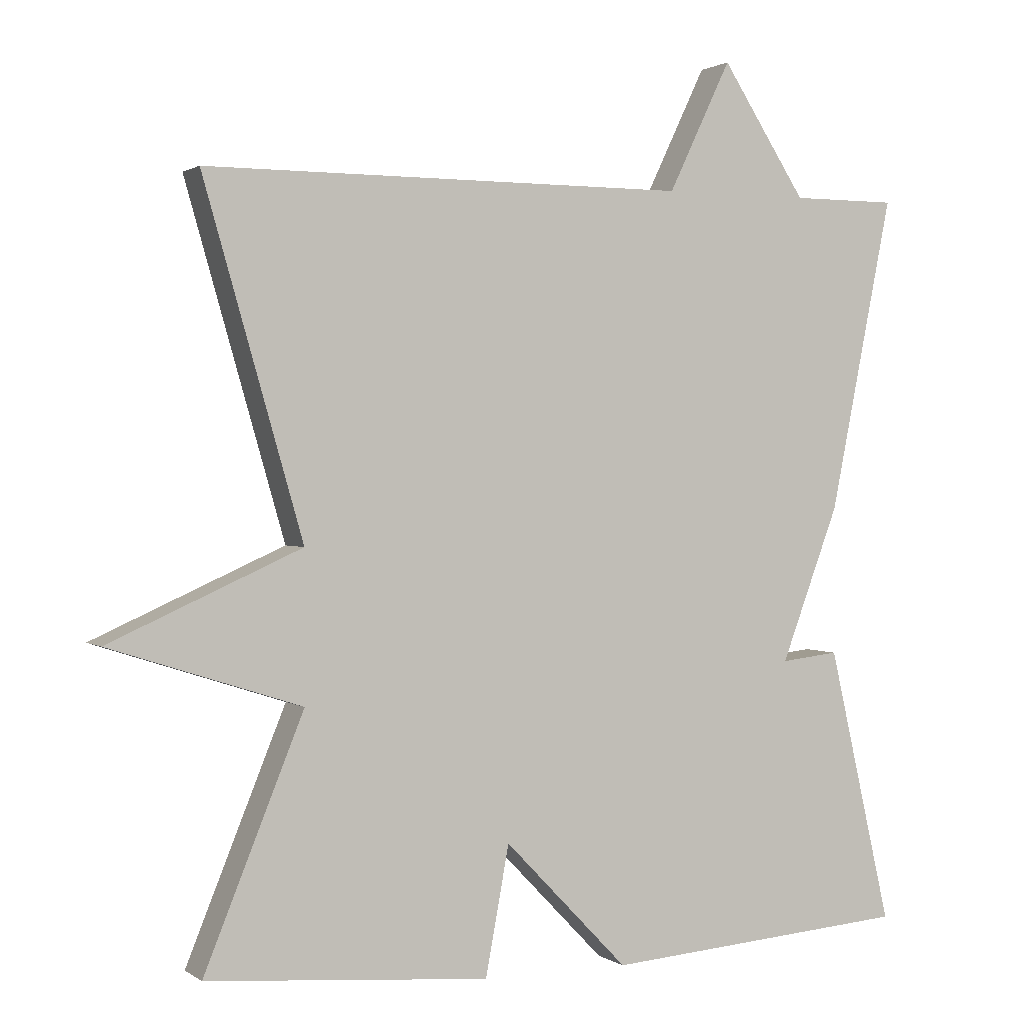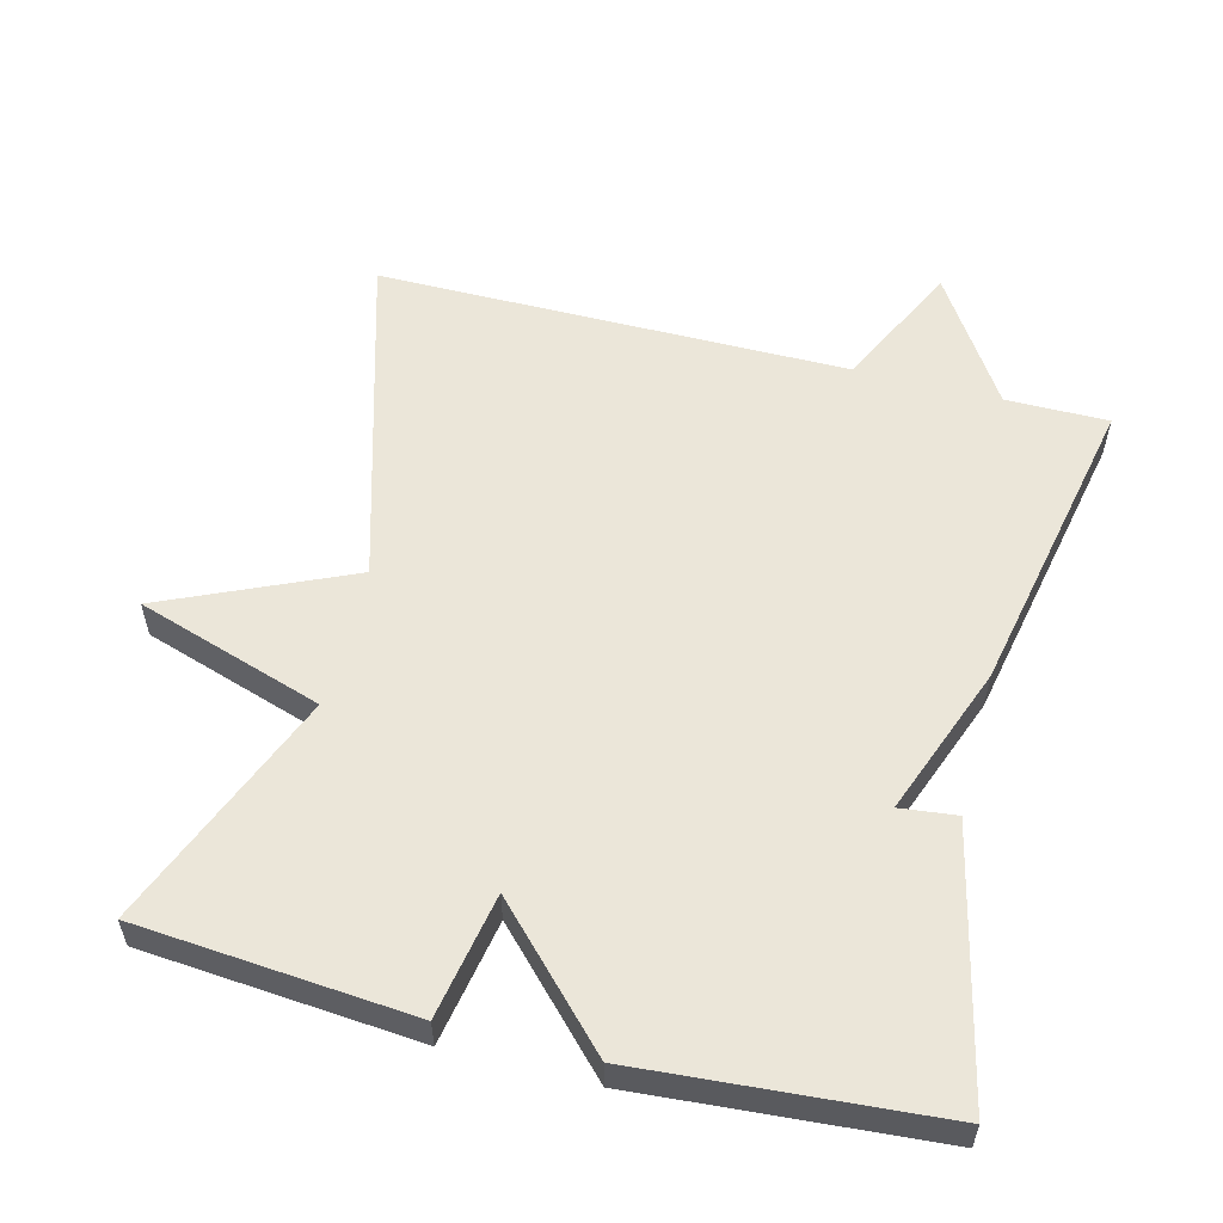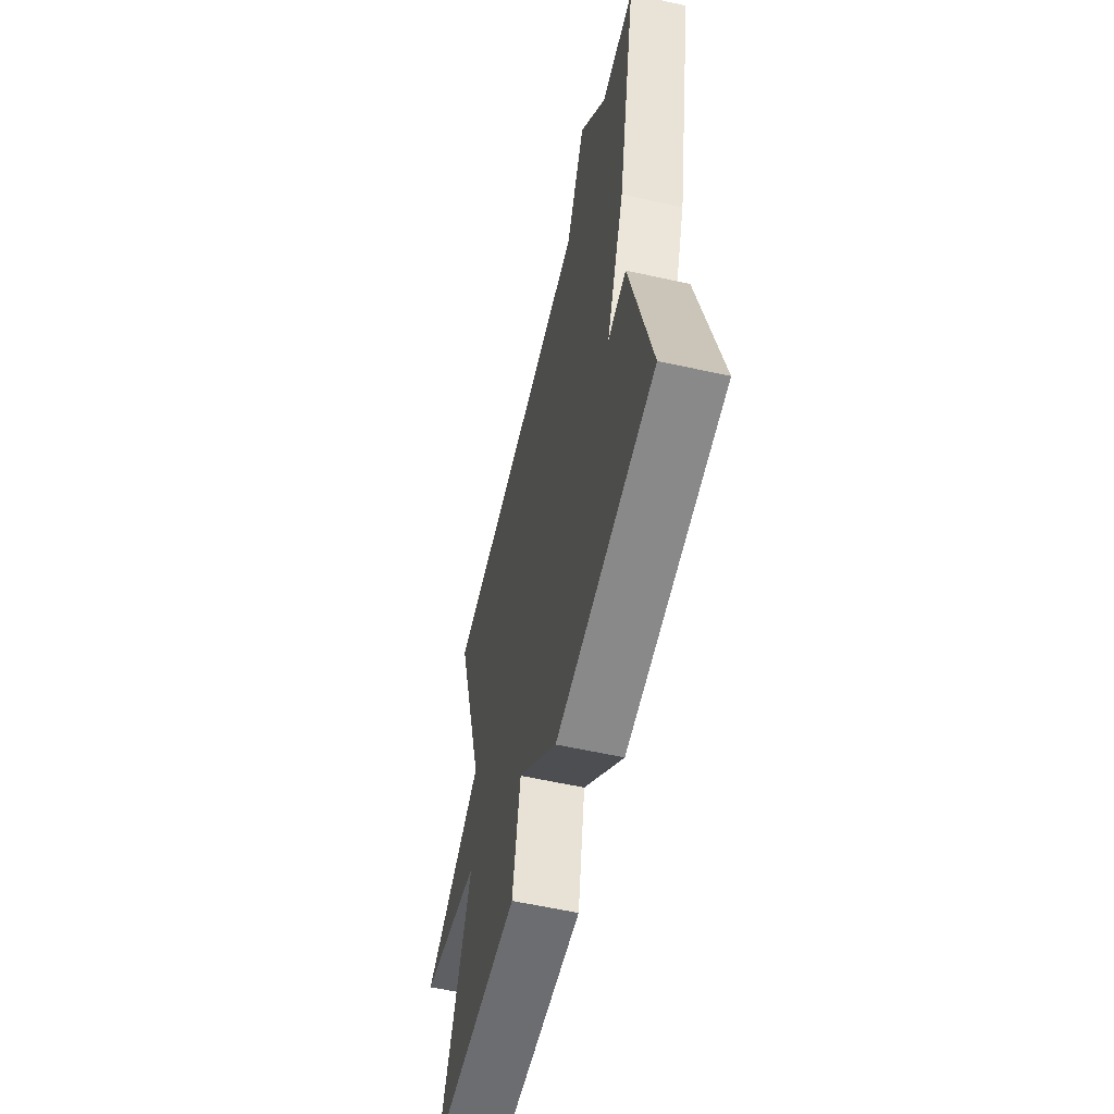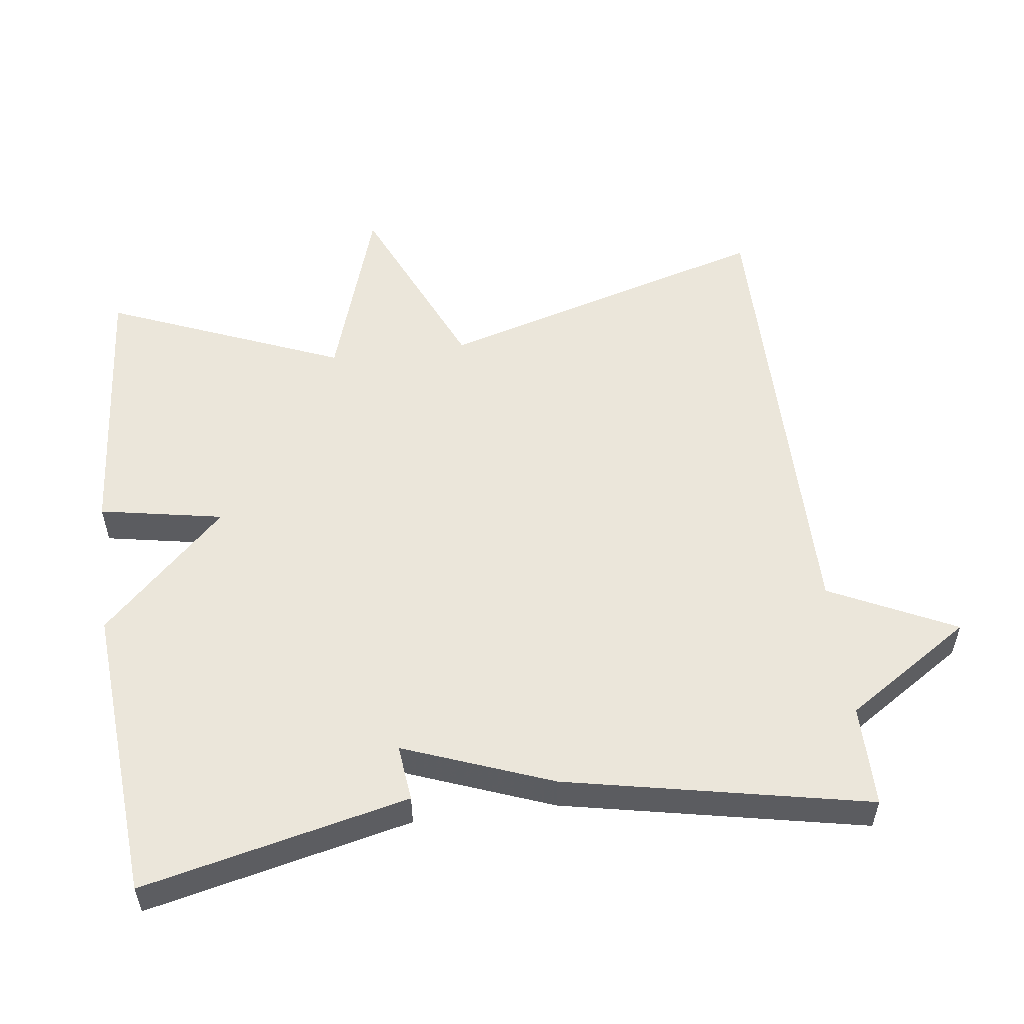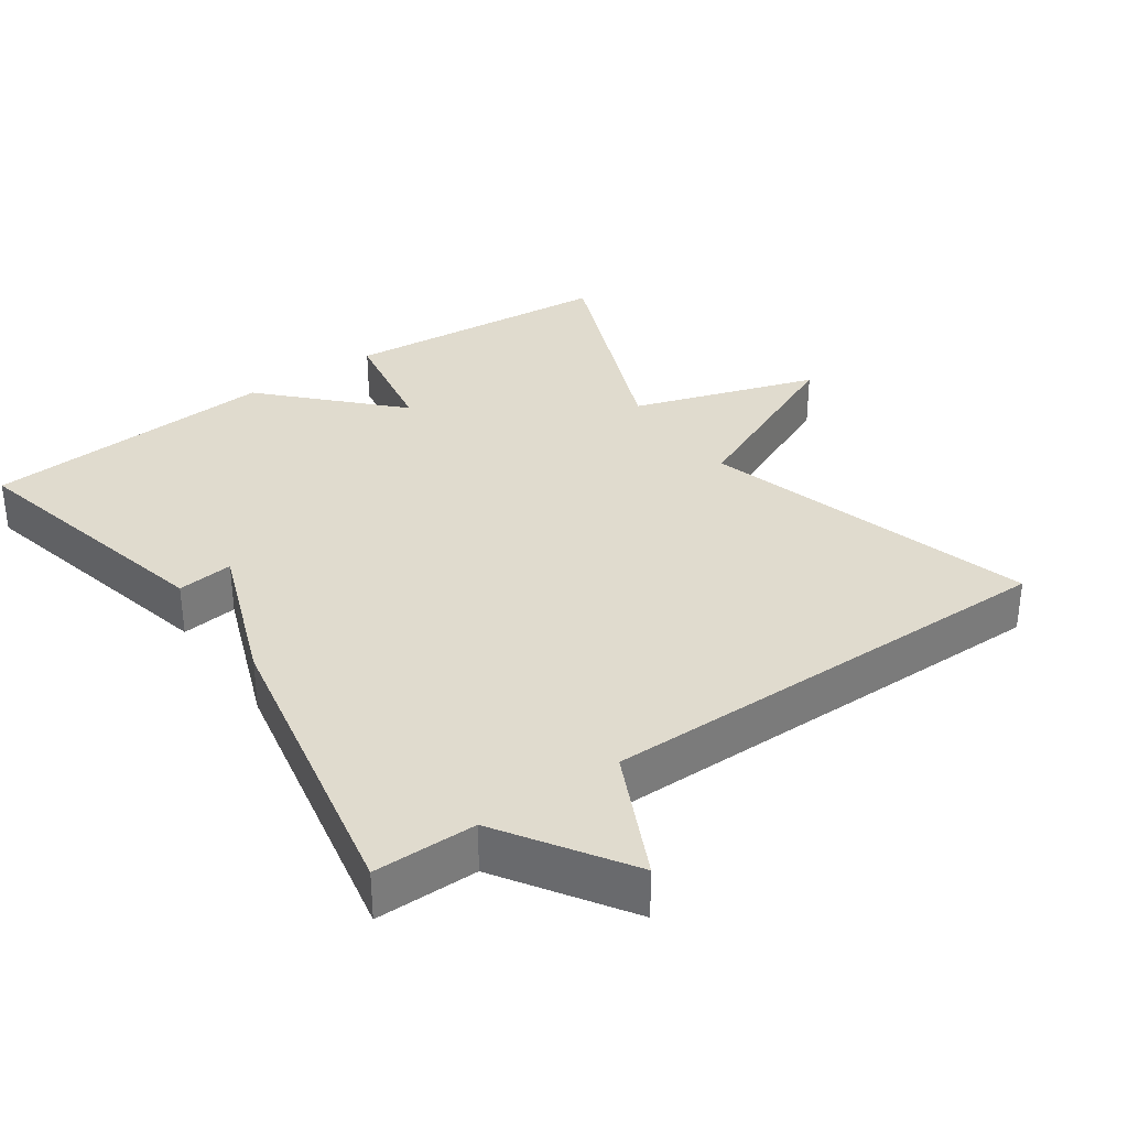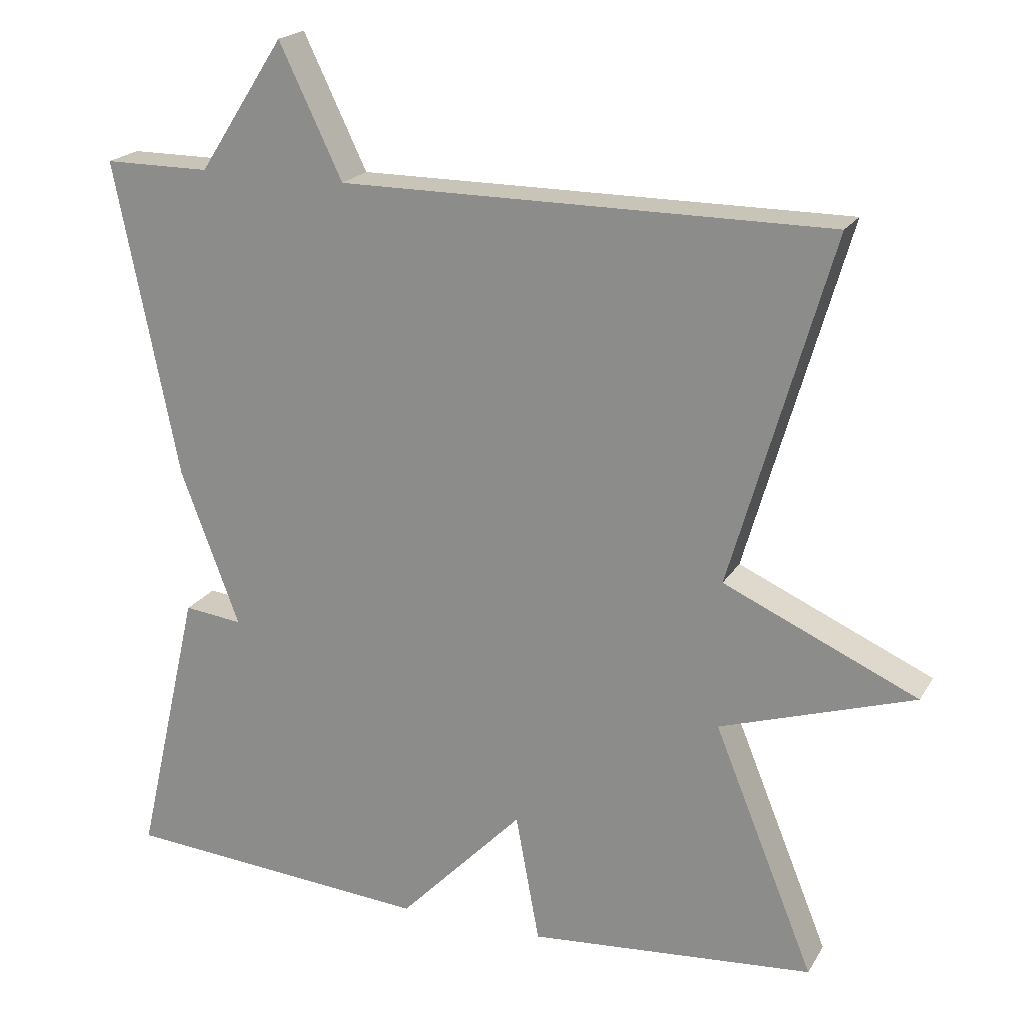
<metadata>
{"format":"obj","ext":"obj","renderer":"f3d","projection":"perspective","resolution":1024,"background":"white","views":[{"elev":1.2,"azim":154.9,"up":"+Z"},{"elev":56.6,"azim":-165.6,"up":"+Y"},{"elev":-58.8,"azim":-102.9,"up":"+Z"},{"elev":54.8,"azim":-97.3,"up":"+Y"},{"elev":33.6,"azim":-35.0,"up":"+Y"},{"elev":20.2,"azim":22.6,"up":"+Z"}]}
</metadata>
<code>
v -0.5 0.07 0.5
v -0.357 0.07 0.5
v -0.242 0.07 0.677
v -0.157 0.07 0.5
v 0.5 0.07 0.5
v 0.365 0.07 0.032
v 0.625 0.07 -0.084
v 0.365 0.07 -0.168
v 0.5 0.07 -0.5
v 0.116 0.07 -0.532
v 0.084 0.07 -0.358
v -0.084 0.07 -0.532
v -0.5 0.07 -0.5
v -0.414 0.07 -0.126
v -0.335 0.07 -0.135
v -0.414 0.07 0.074
v -0.5 0 0.5
v -0.357 0 0.5
v -0.242 0 0.677
v -0.157 0 0.5
v 0.5 0 0.5
v 0.365 0 0.032
v 0.625 0 -0.084
v 0.365 0 -0.168
v 0.5 0 -0.5
v 0.116 0 -0.532
v 0.084 0 -0.358
v -0.084 0 -0.532
v -0.5 0 -0.5
v -0.414 0 -0.126
v -0.335 0 -0.135
v -0.414 0 0.074
f 15 16 1 2
f 13 14 15
f 12 13 15
f 11 12 15
f 2 3 4
f 15 2 4
f 11 15 4
f 8 9 10 11
f 8 11 4
f 6 7 8
f 6 8 4
f 4 5 6
f 18 17 32 31
f 31 30 29
f 31 29 28
f 31 28 27
f 20 19 18
f 20 18 31
f 20 31 27
f 27 26 25 24
f 20 27 24
f 24 23 22
f 20 24 22
f 22 21 20
f 1 17 18 2
f 2 18 19 3
f 3 19 20 4
f 4 20 21 5
f 5 21 22 6
f 6 22 23 7
f 7 23 24 8
f 8 24 25 9
f 9 25 26 10
f 10 26 27 11
f 11 27 28 12
f 12 28 29 13
f 13 29 30 14
f 14 30 31 15
f 15 31 32 16
f 16 32 17 1

</code>
